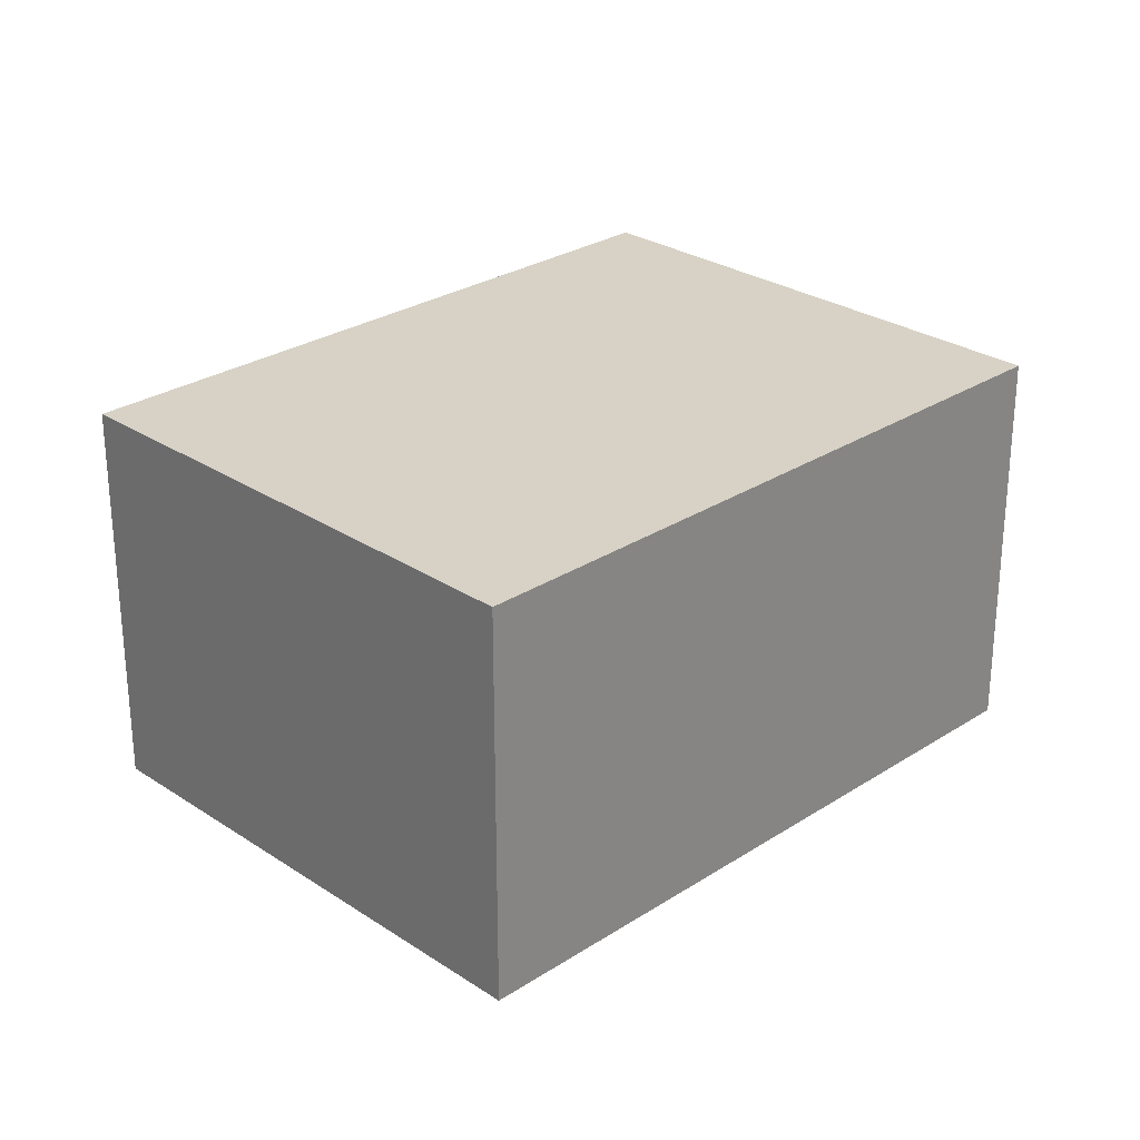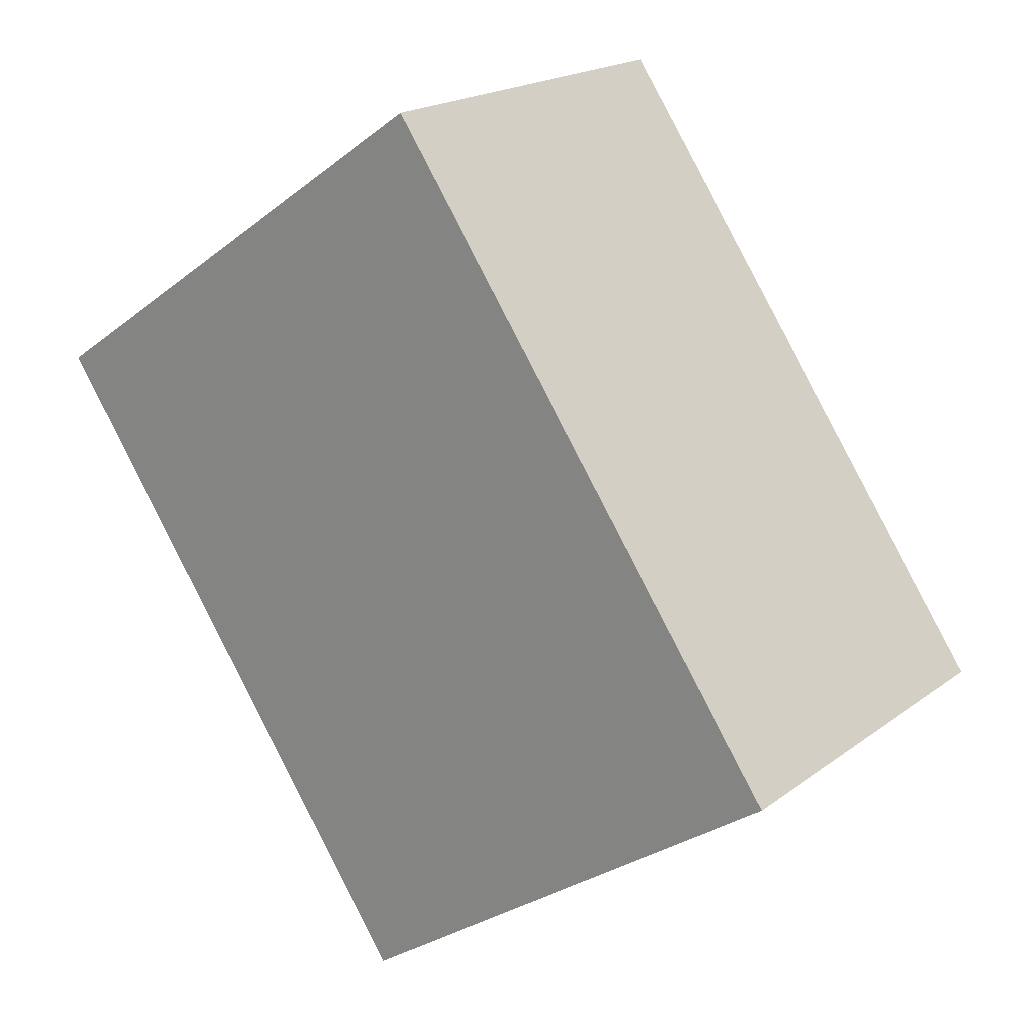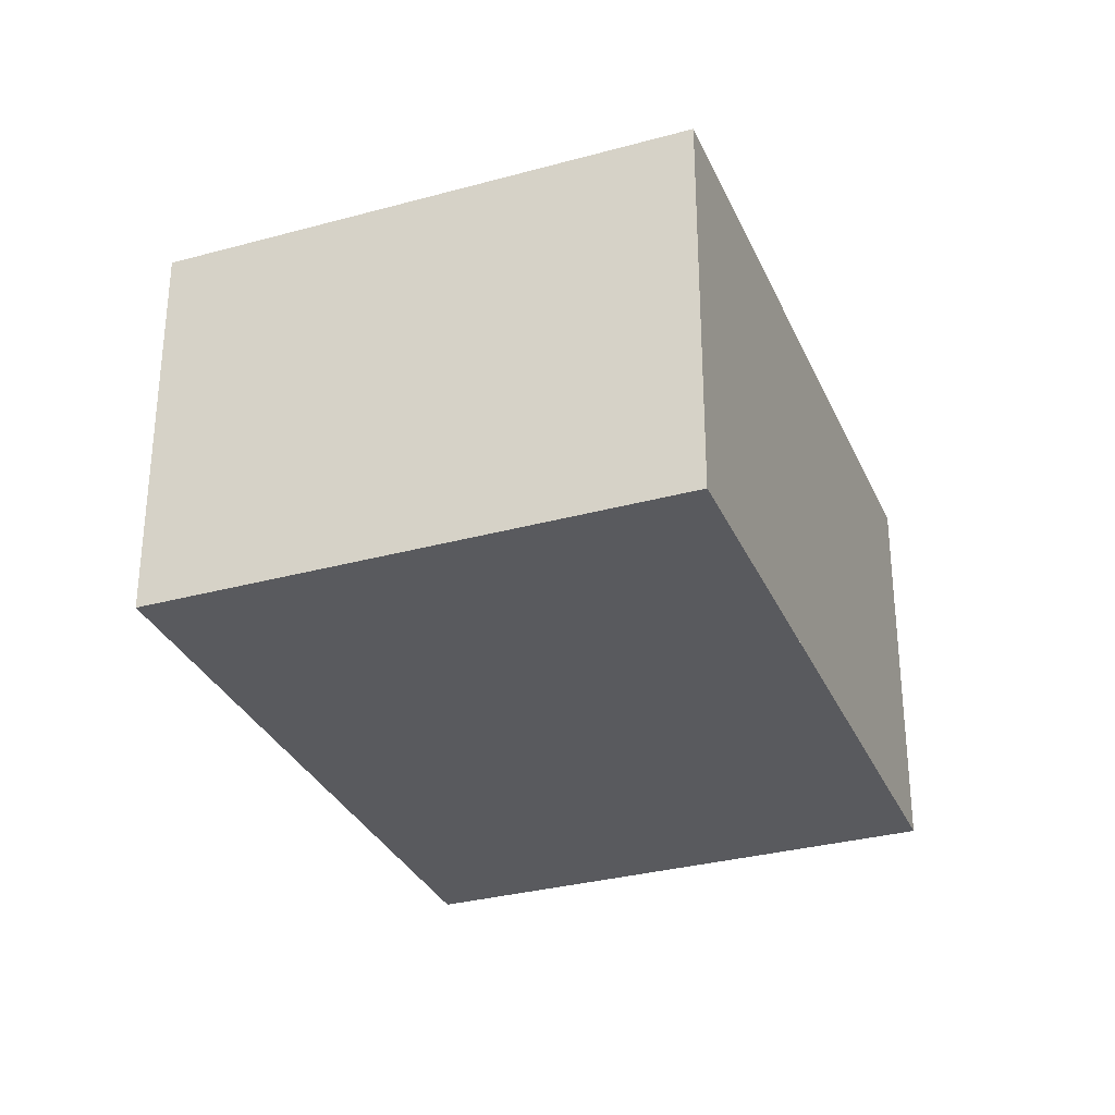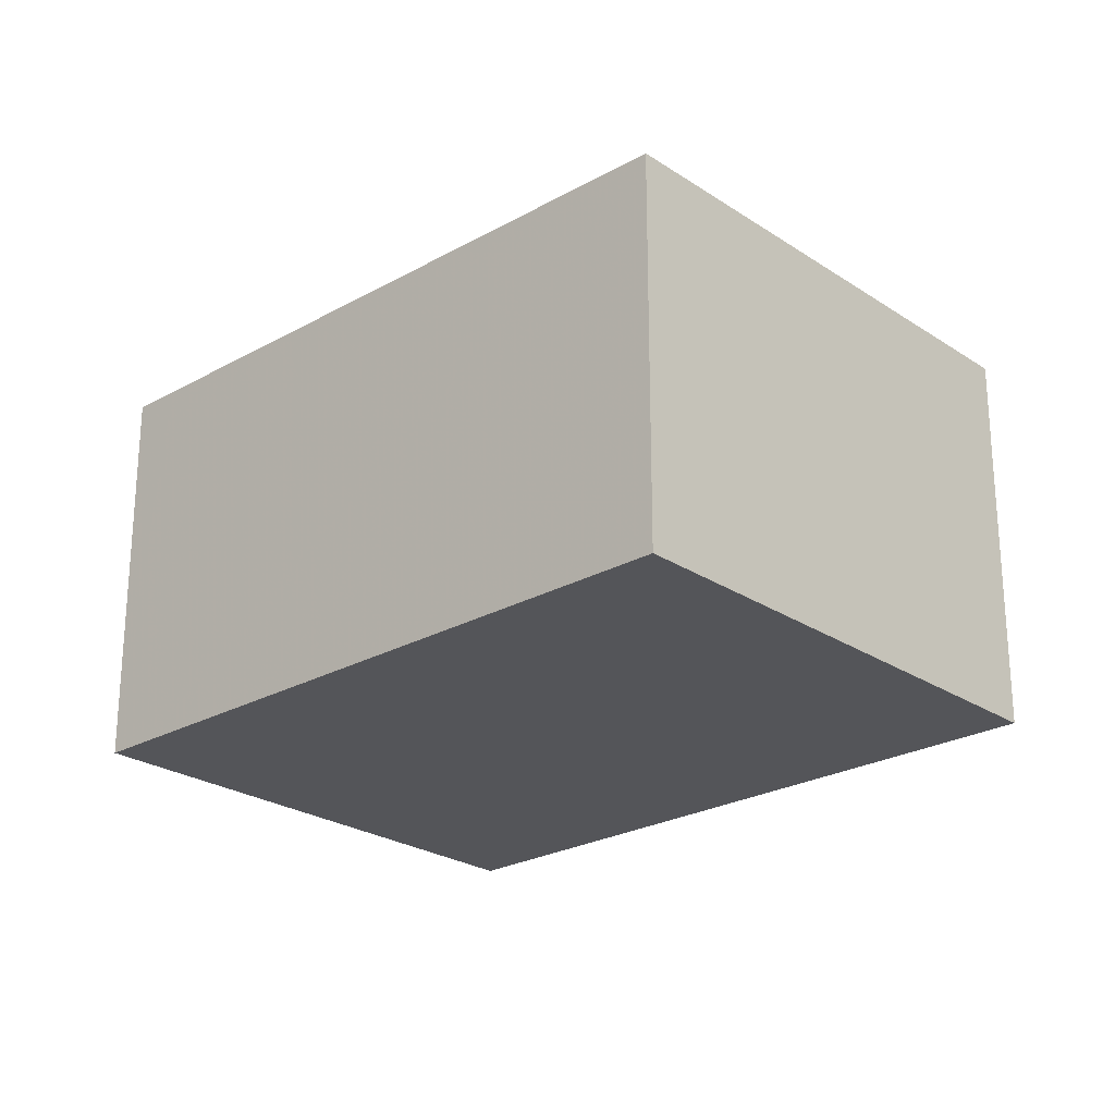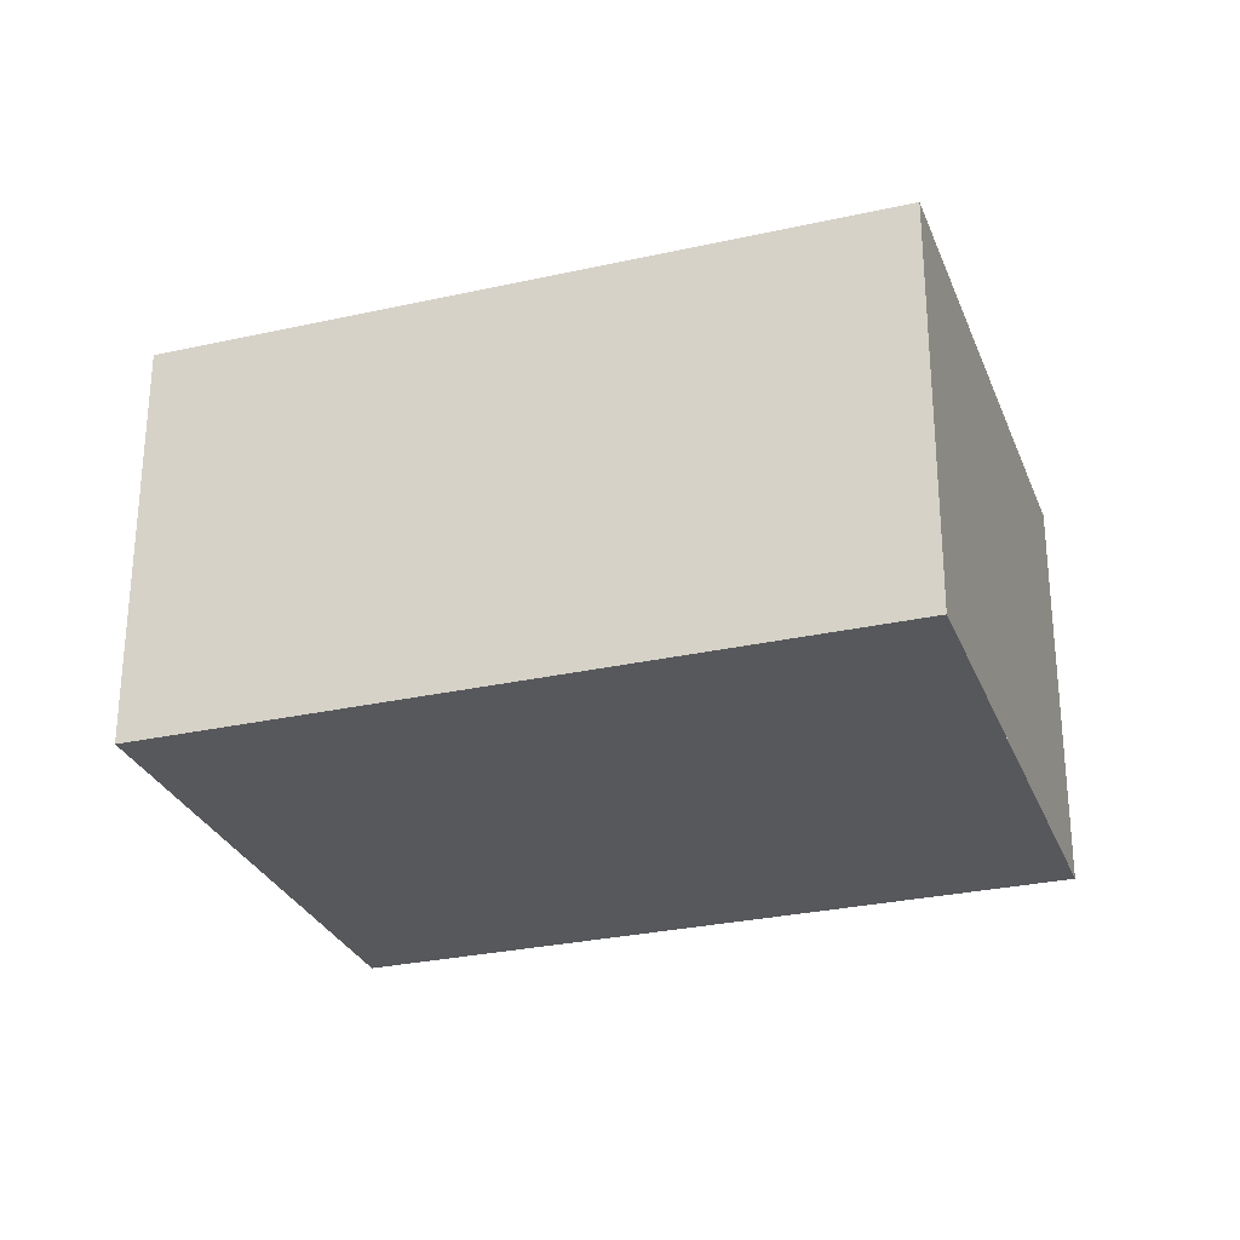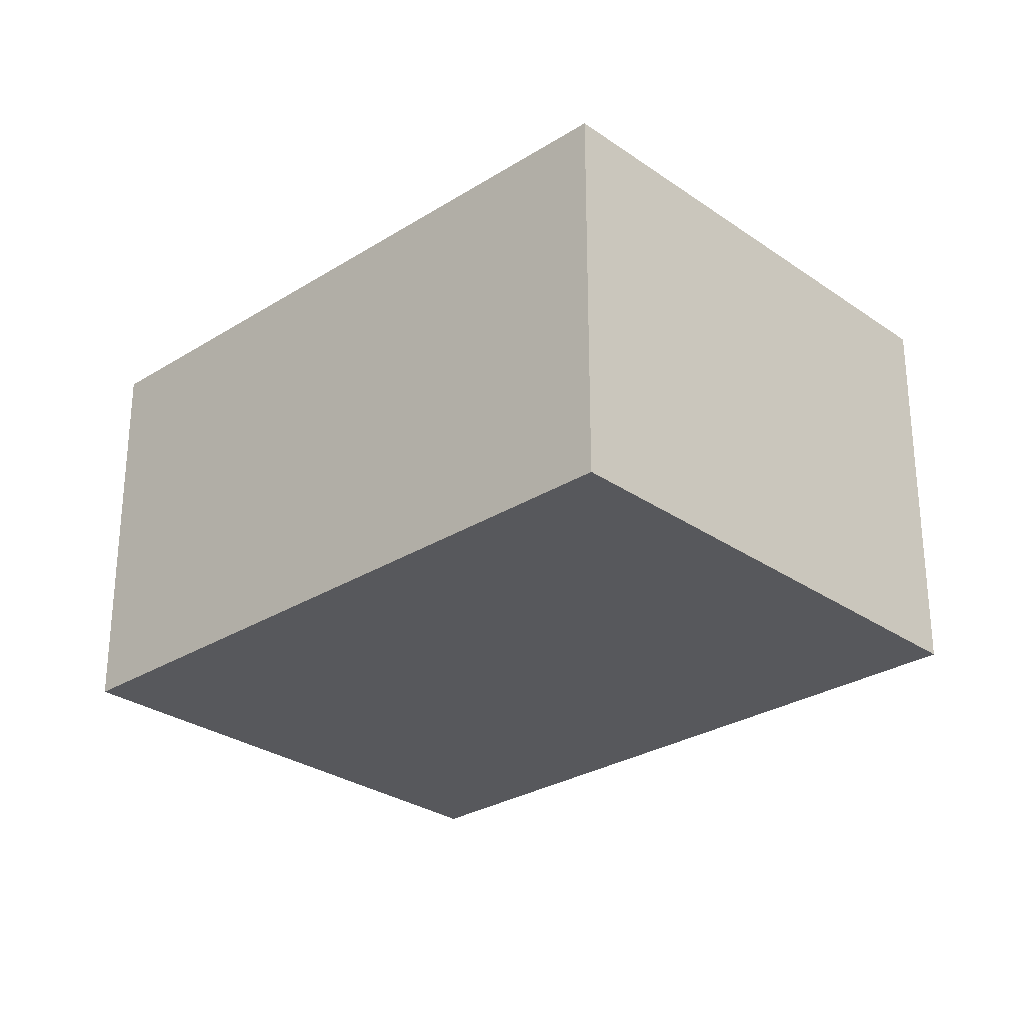
<metadata>
{"format":"obj","ext":"obj","renderer":"f3d","projection":"perspective","resolution":1024,"background":"white","views":[{"elev":27.5,"azim":-100.1,"up":"+Z"},{"elev":19.4,"azim":36.6,"up":"+Y"},{"elev":-31.6,"azim":55.7,"up":"+Z"},{"elev":-24.6,"azim":167.3,"up":"+Z"},{"elev":-28.7,"azim":143.3,"up":"+Z"},{"elev":-28.4,"azim":-11.9,"up":"+Z"}]}
</metadata>
<code>
v -1021 -141.8 4.503
v -1016 -138.3 4.501
v -1012 -145 4.501
v -1017 -148.5 4.504
v -1012 -144.5 4.501
v -1017 -148 4.504
v -1012 -145 4.501
v -1012 -144.5 4.501
v -1016 -138.3 4.501
v -1016 -138.3 4.501
v -1021 -141.8 4.503
v -1016 -138.3 4.501
v -1017 -147.8 4.503
v -1021 -141.6 4.503
v -1021 -141.6 4.503
v -1016 -148.3 4.504
v -1021 -141.6 4.503
v -1021 -141.8 4.503
v -1021 -141.8 8.882e-16
v -1021 -141.6 0
v -1016 -138.3 4.501
v -1016 -138.3 4.501
v -1016 -138.3 0
v -1016 -138.3 0
v -1012 -145 4.501
v -1012 -145 4.501
v -1012 -145 0
v -1012 -145 0
v -1017 -148 4.504
v -1017 -148.5 4.504
v -1017 -148.5 0
v -1017 -148 0
v -1012 -145 4.501
v -1012 -144.5 4.501
v -1012 -144.5 0
v -1012 -145 0
v -1021 -141.8 4.503
v -1017 -148 4.504
v -1017 -148 0
v -1021 -141.8 0
v -1016 -148.3 4.504
v -1012 -145 4.501
v -1012 -145 0
v -1016 -148.3 0
v -1016 -138.3 4.501
v -1016 -138.3 4.501
v -1016 -138.3 0
v -1016 -138.3 0
v -1021 -141.8 4.503
v -1021 -141.8 4.503
v -1021 -141.8 0
v -1021 -141.8 8.882e-16
v -1012 -144.5 4.501
v -1016 -138.3 4.501
v -1016 -138.3 0
v -1012 -144.5 0
v -1016 -138.3 4.501
v -1021 -141.6 4.503
v -1021 -141.6 0
v -1016 -138.3 0
v -1017 -148.5 4.504
v -1016 -148.3 4.504
v -1016 -148.3 0
v -1017 -148.5 0
v -1021 -141.8 0
v -1016 -138.3 0
v -1012 -145 0
v -1017 -148.5 0
f 10 9 2 12
f 8 5 3 7
f 13 8 7 16
f 15 9 10 14
f 14 10 8 13
f 12 5 8 10
f 13 6 11 14
f 14 11 1 15
f 16 4 6 13
f 18 19 20 17
f 22 23 24 21
f 26 27 28 25
f 30 31 32 29
f 34 35 36 33
f 38 39 40 37
f 42 43 44 41
f 46 47 48 45
f 50 51 52 49
f 54 55 56 53
f 58 59 60 57
f 62 63 64 61
f 66 67 68 65

</code>
